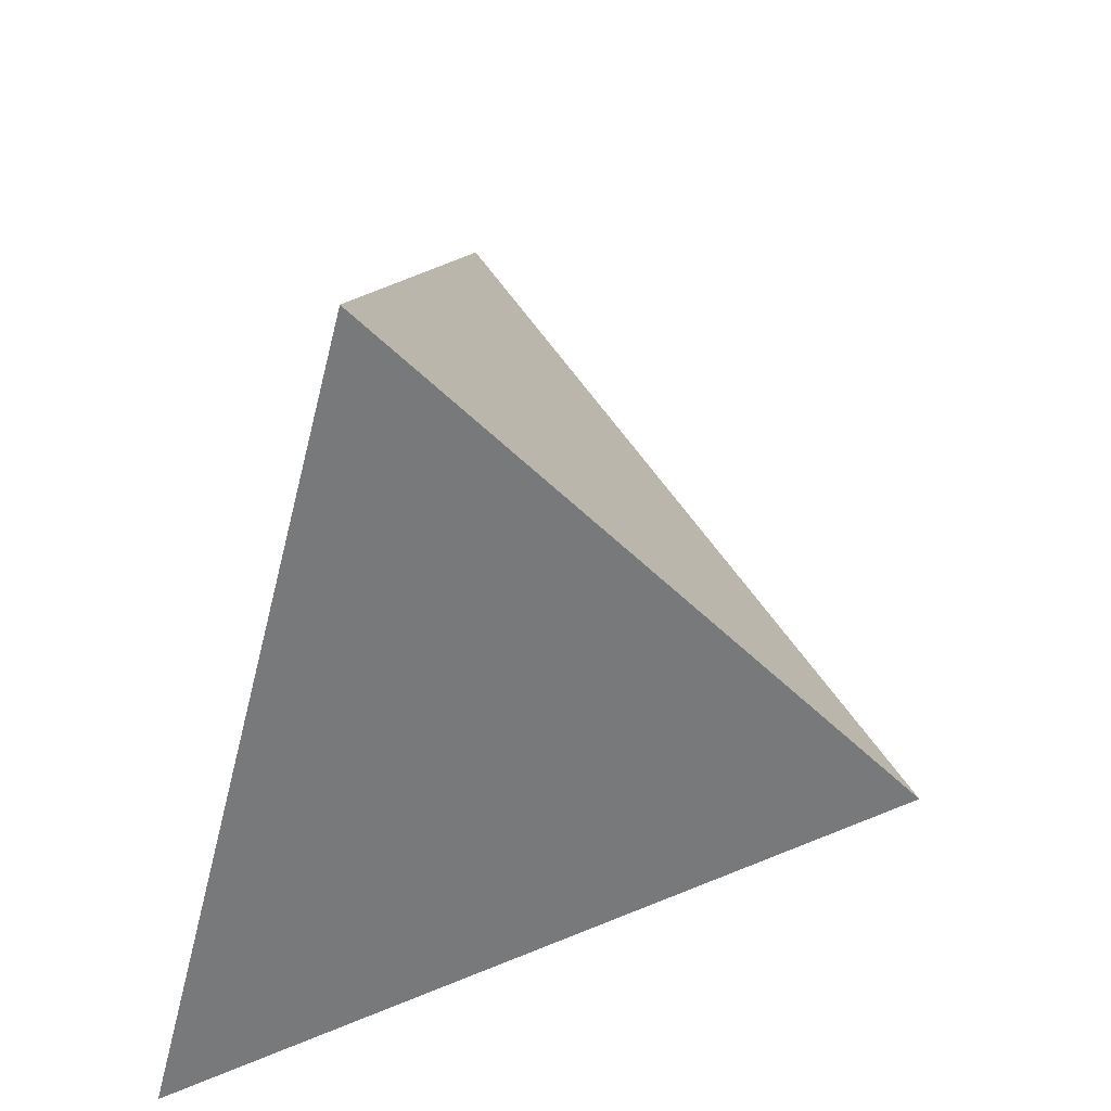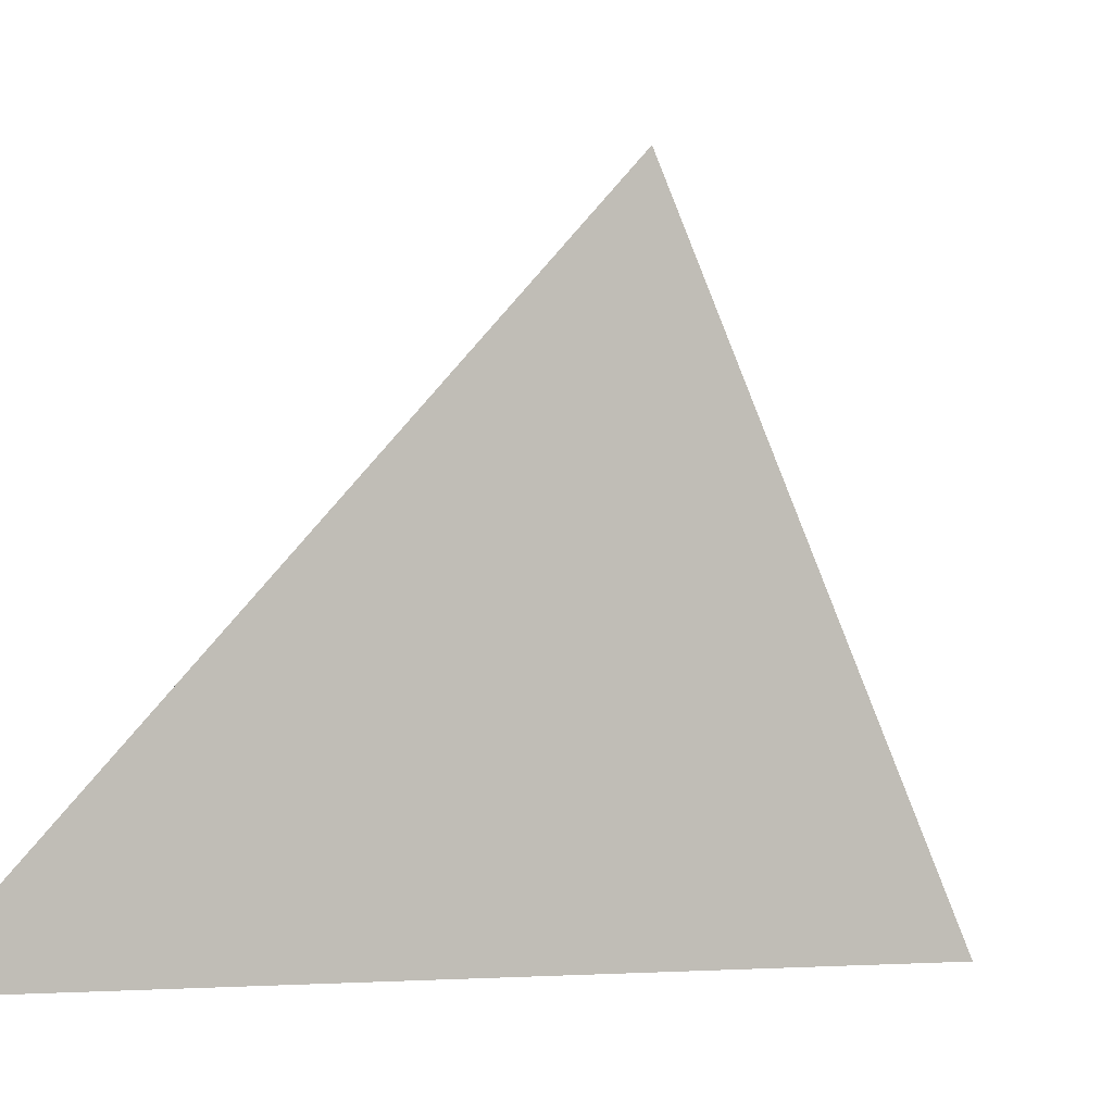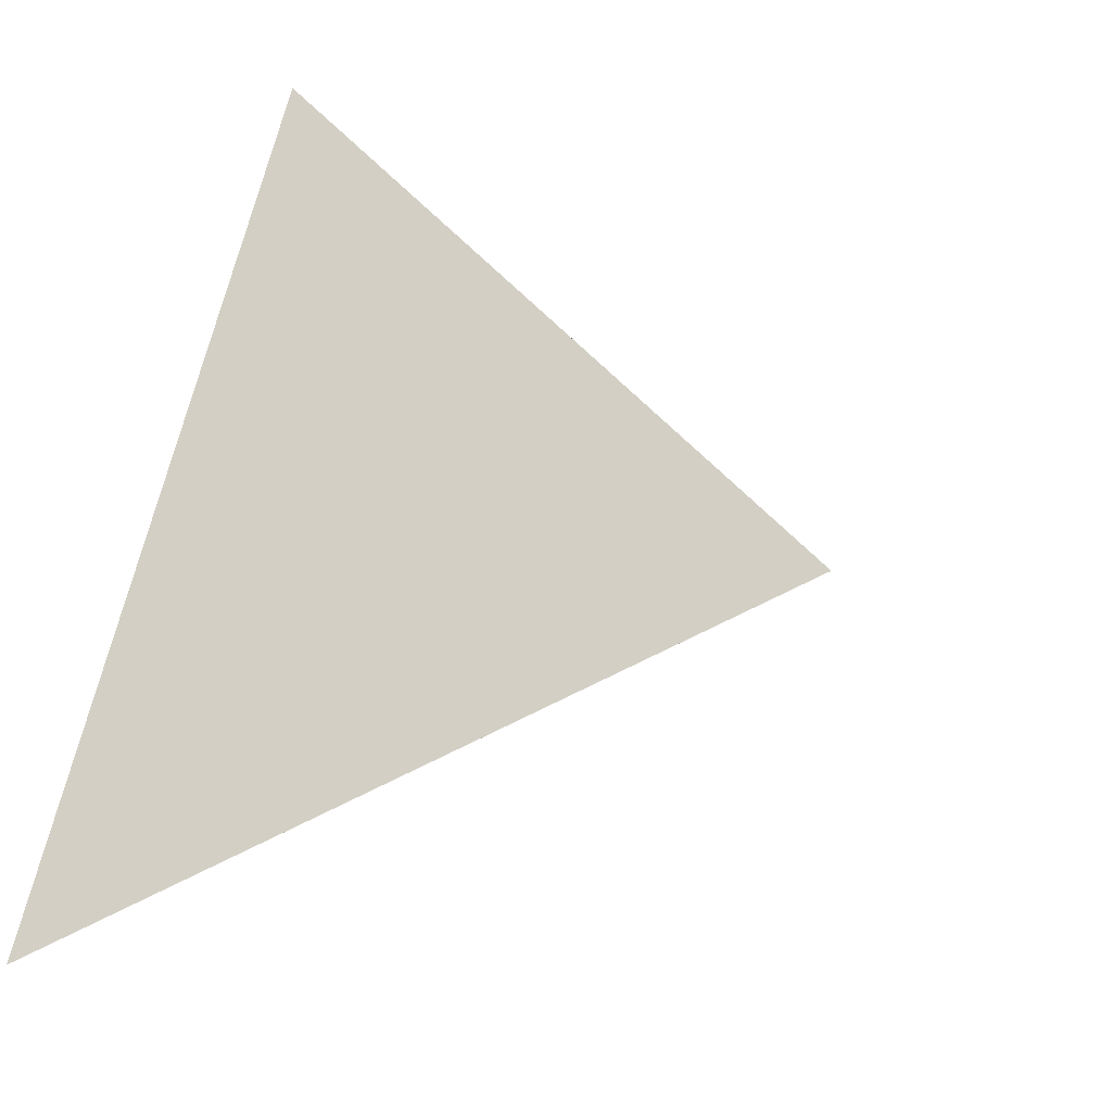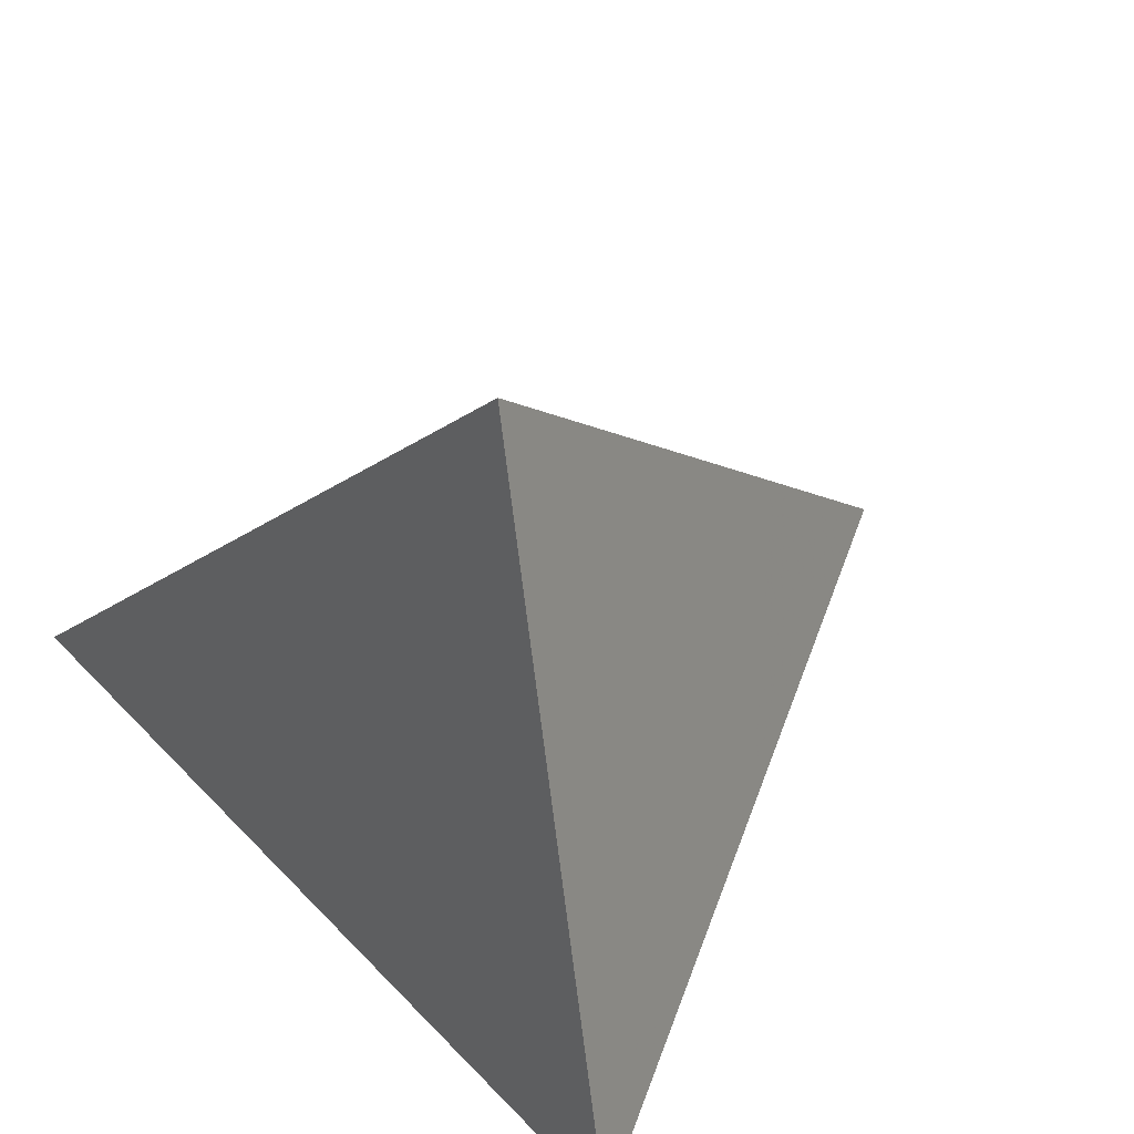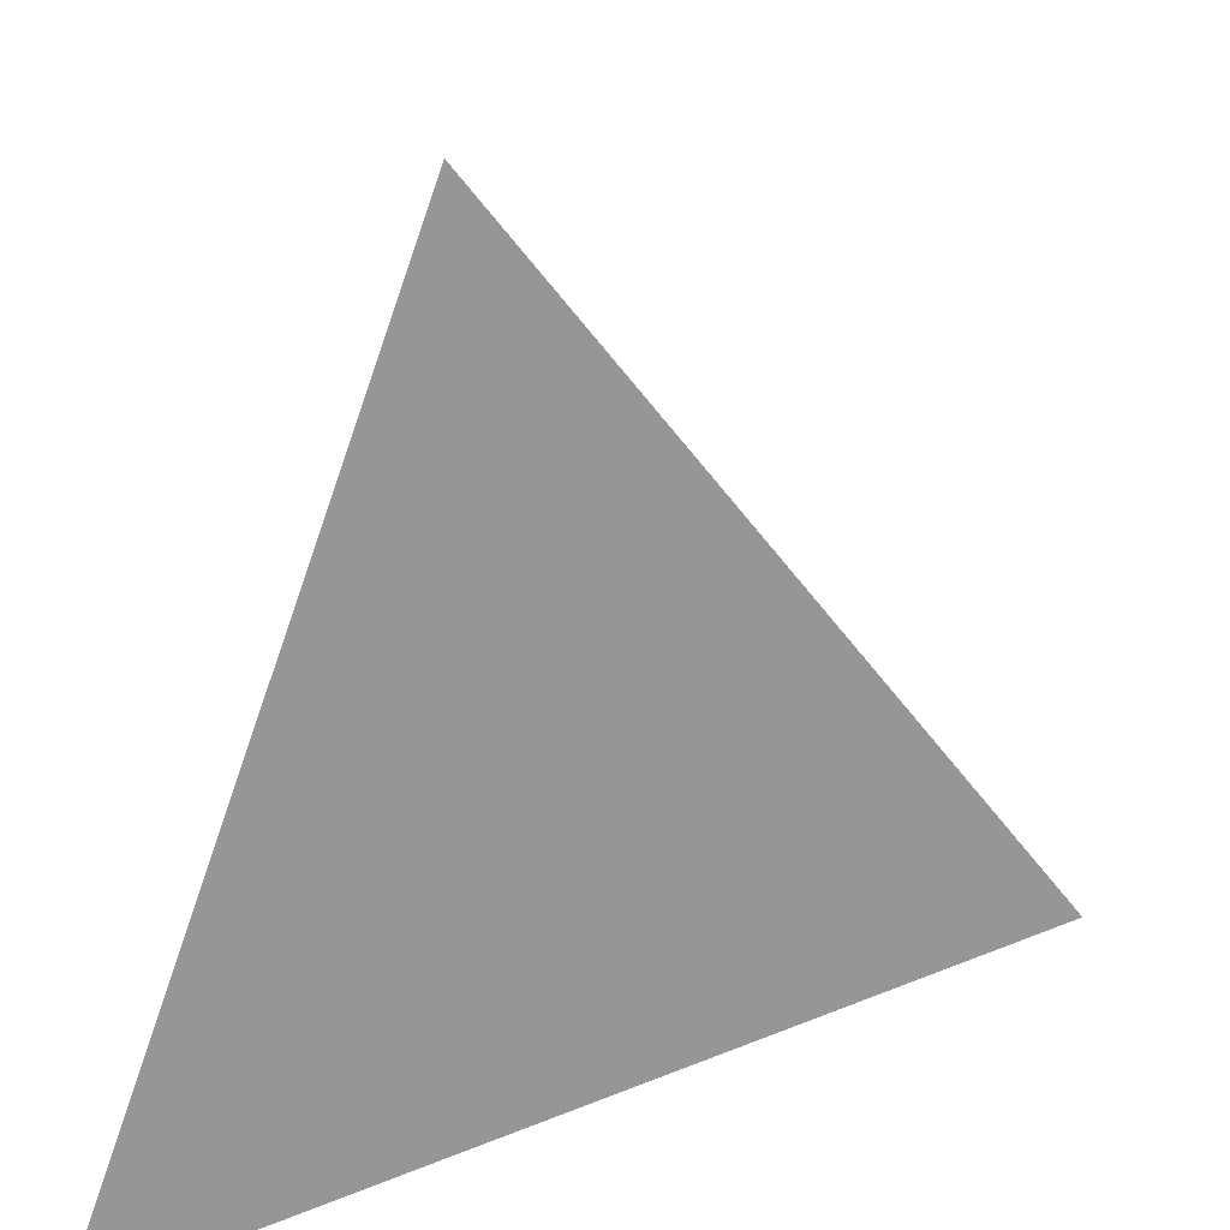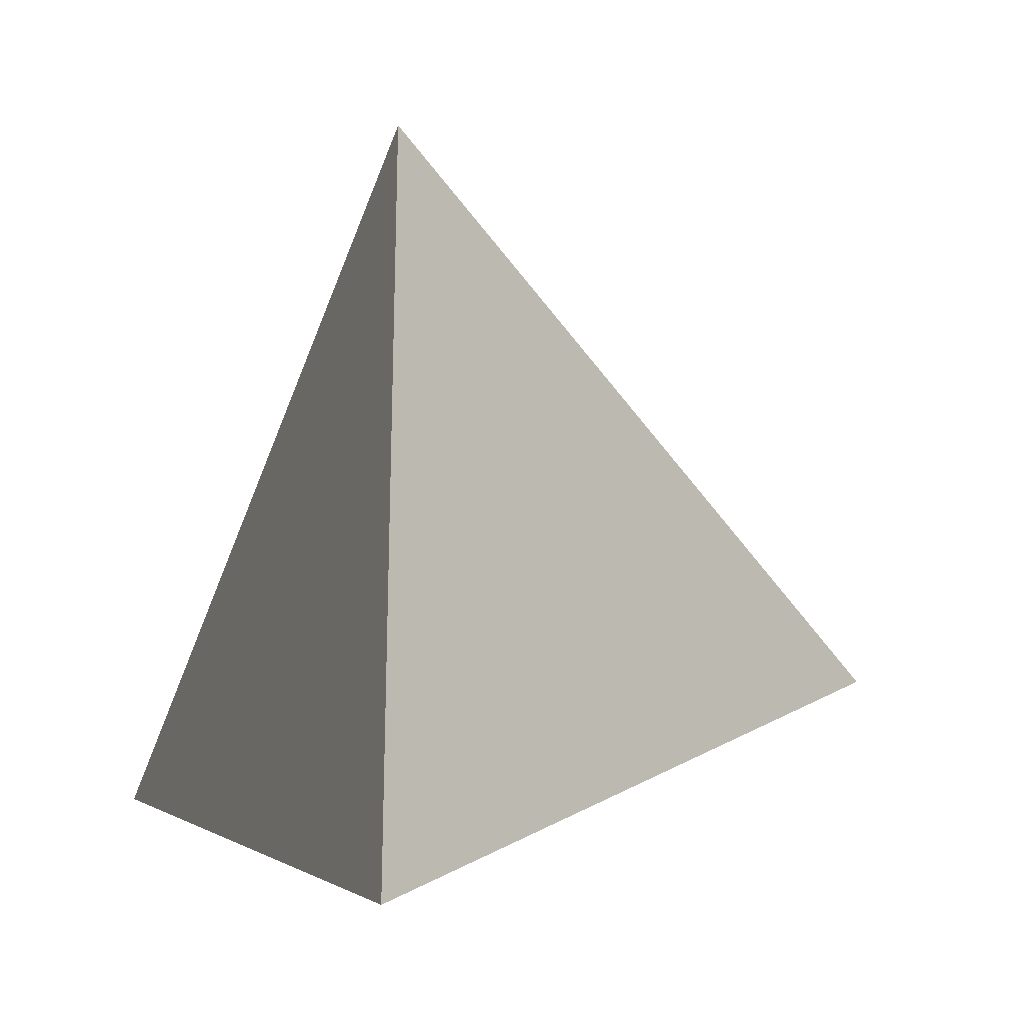
<metadata>
{"format":"obj","ext":"obj","renderer":"f3d","projection":"perspective","resolution":1024,"background":"white","views":[{"elev":35.6,"azim":4.9,"up":"+Z"},{"elev":8.3,"azim":-63.7,"up":"+Y"},{"elev":-18.9,"azim":27.7,"up":"+Z"},{"elev":45.4,"azim":-23.5,"up":"+Y"},{"elev":-65.9,"azim":-5.6,"up":"+Y"},{"elev":5.7,"azim":-6.7,"up":"+Y"}]}
</metadata>
<code>
v -0.06513 0.6351 0.2456
v -0.4355 -0.4193 -0.6109
v 0.6524 -0.1739 -0.1578
v -0.1217 -0.2885 0.6791
f 3 4 2
f 1 3 2
f 3 1 4
f 4 1 2

</code>
